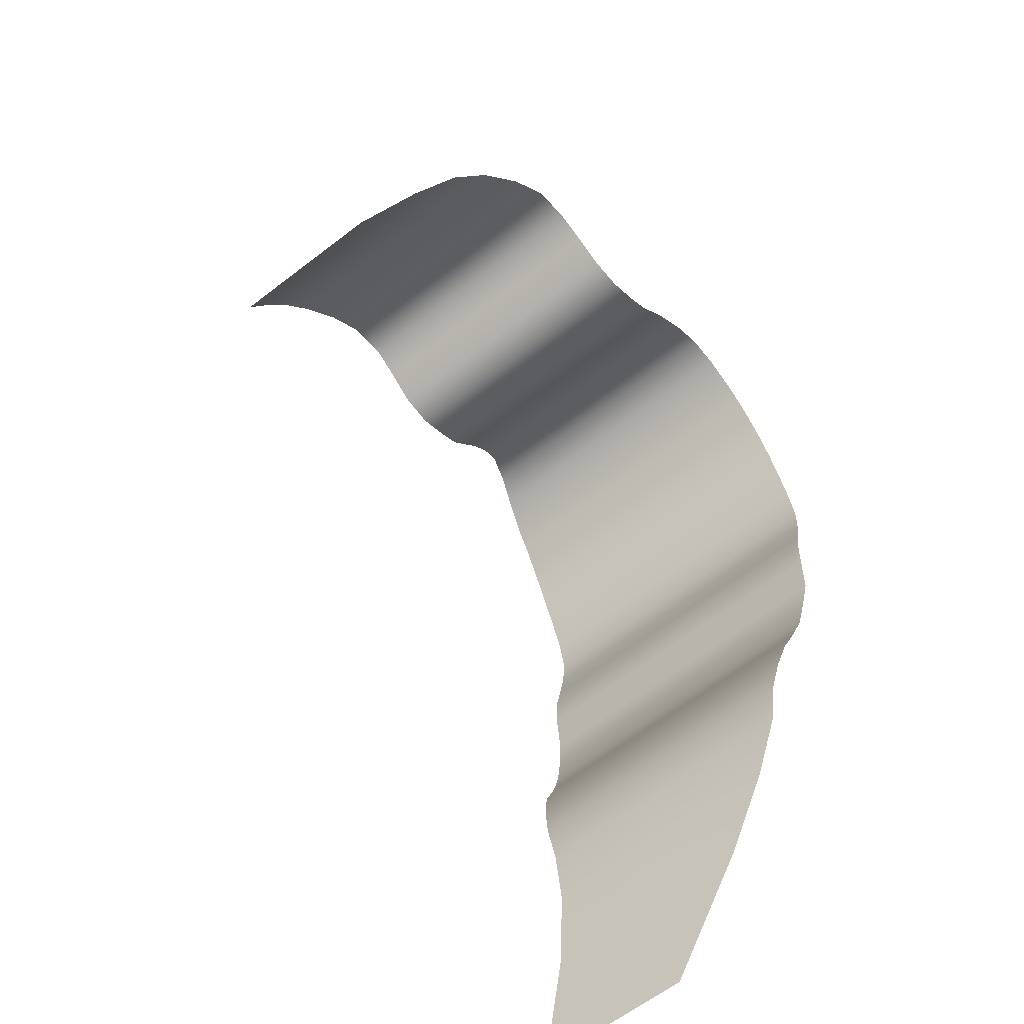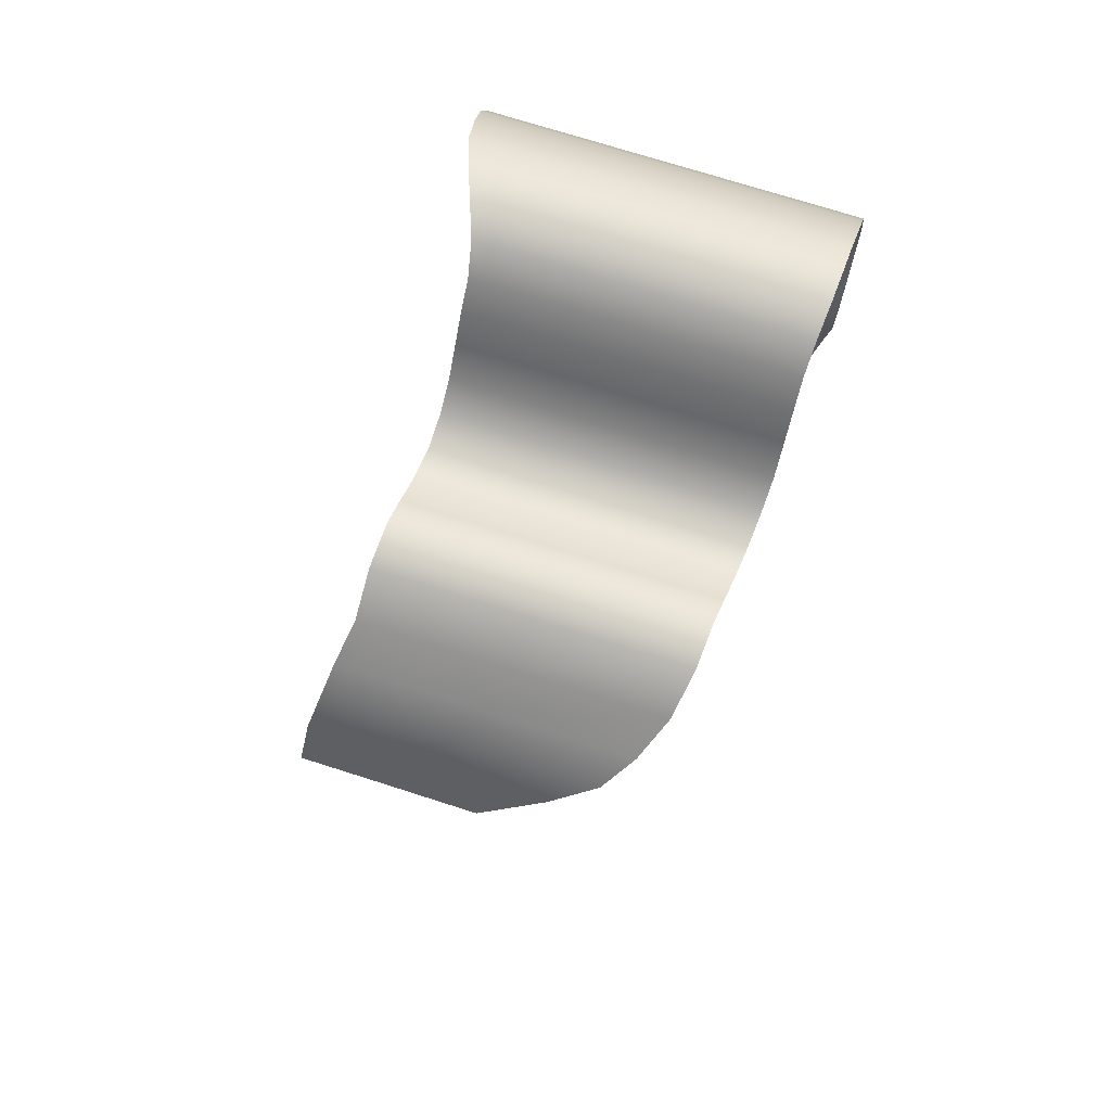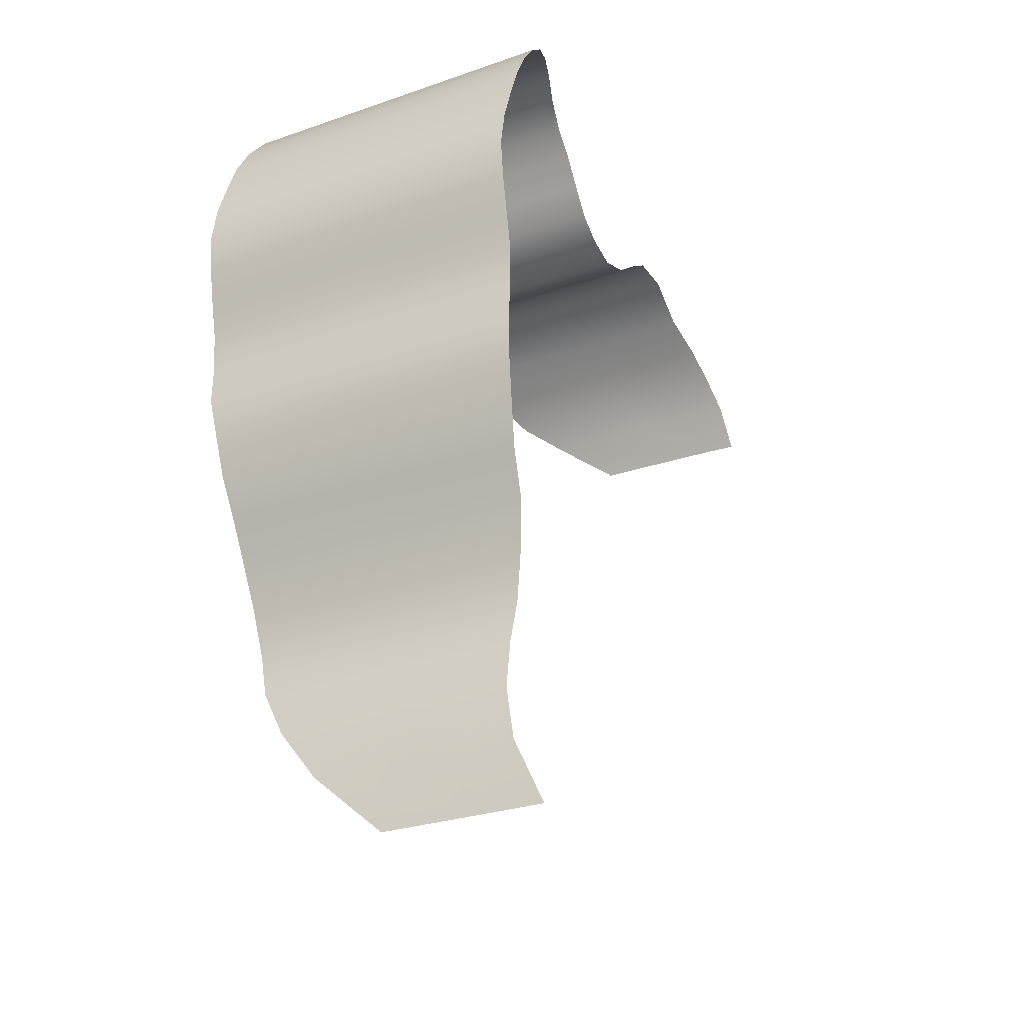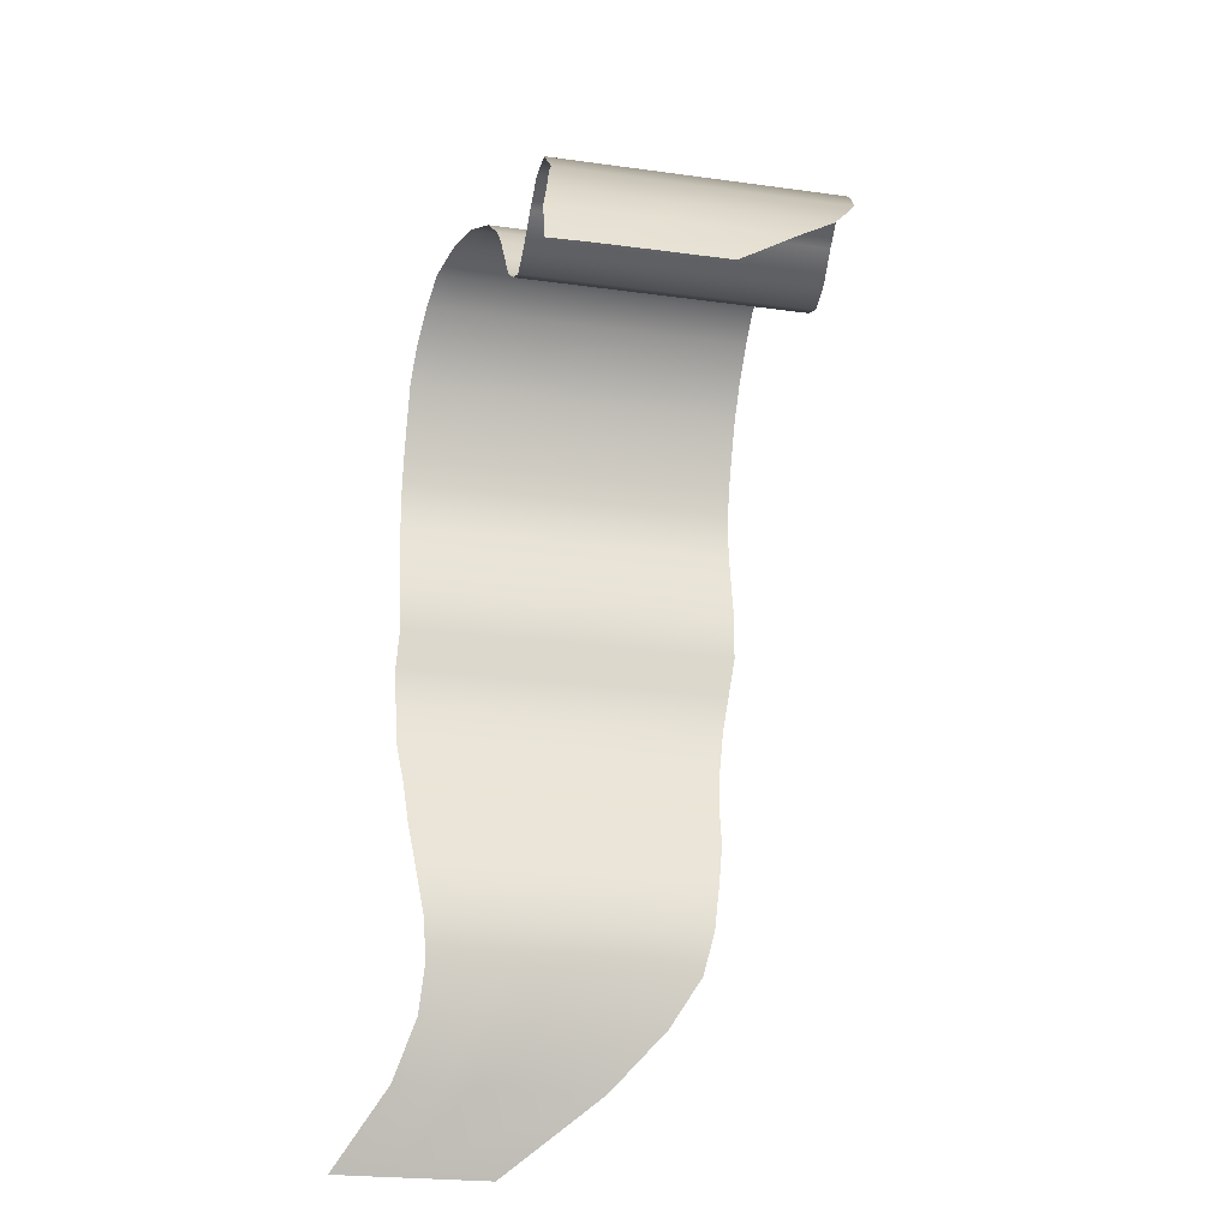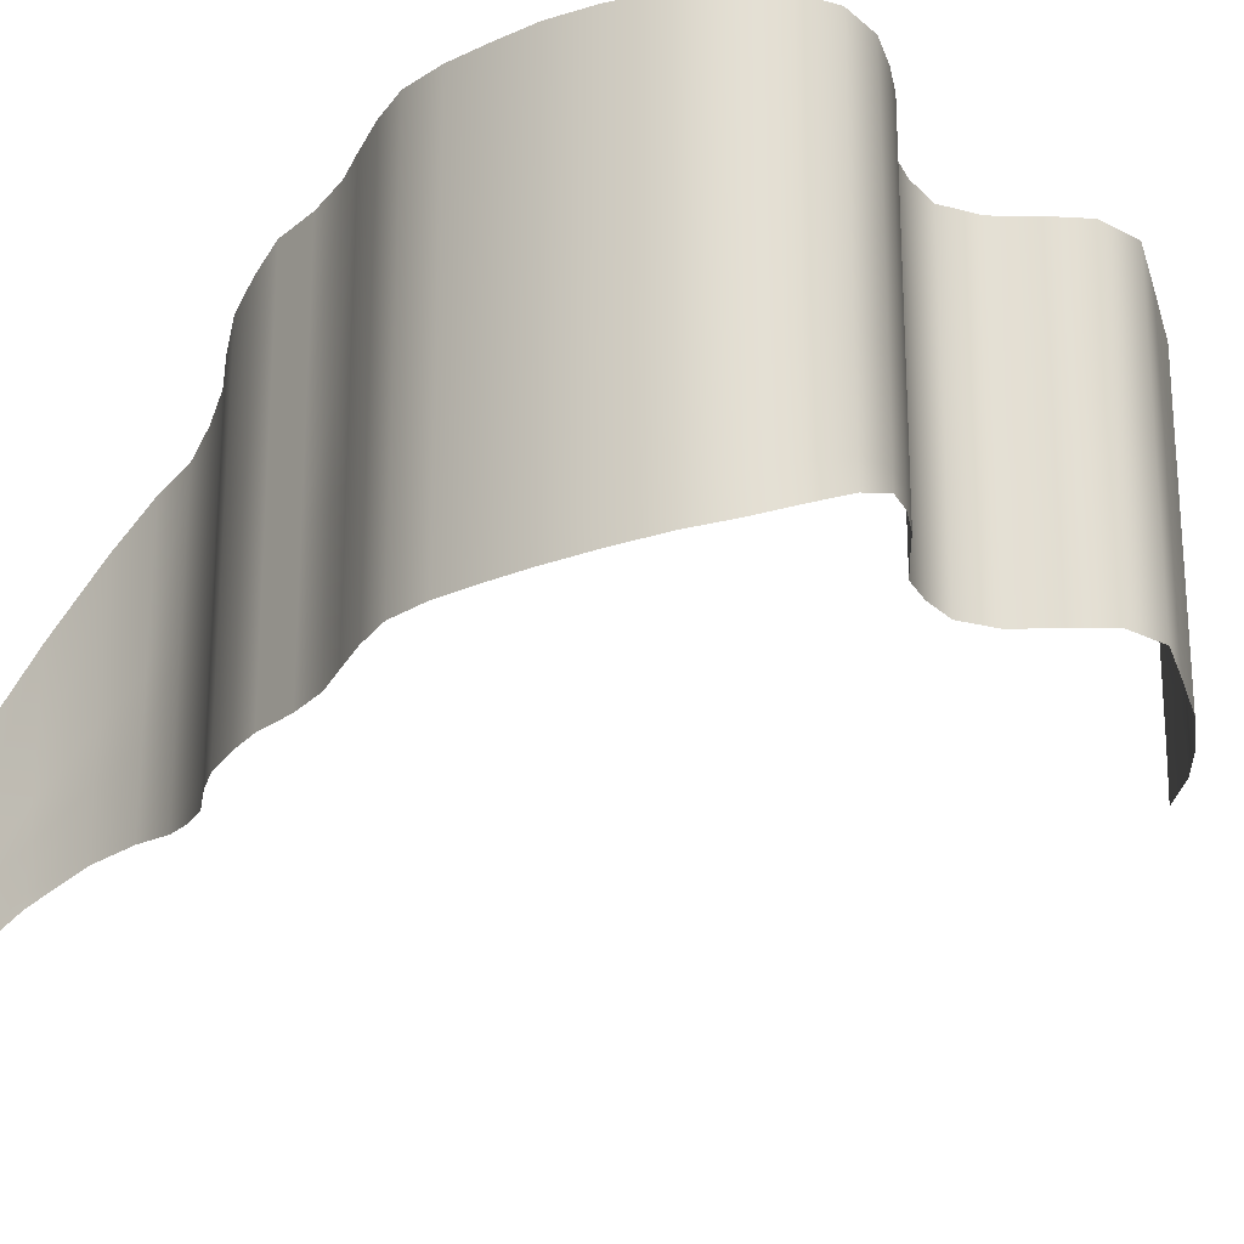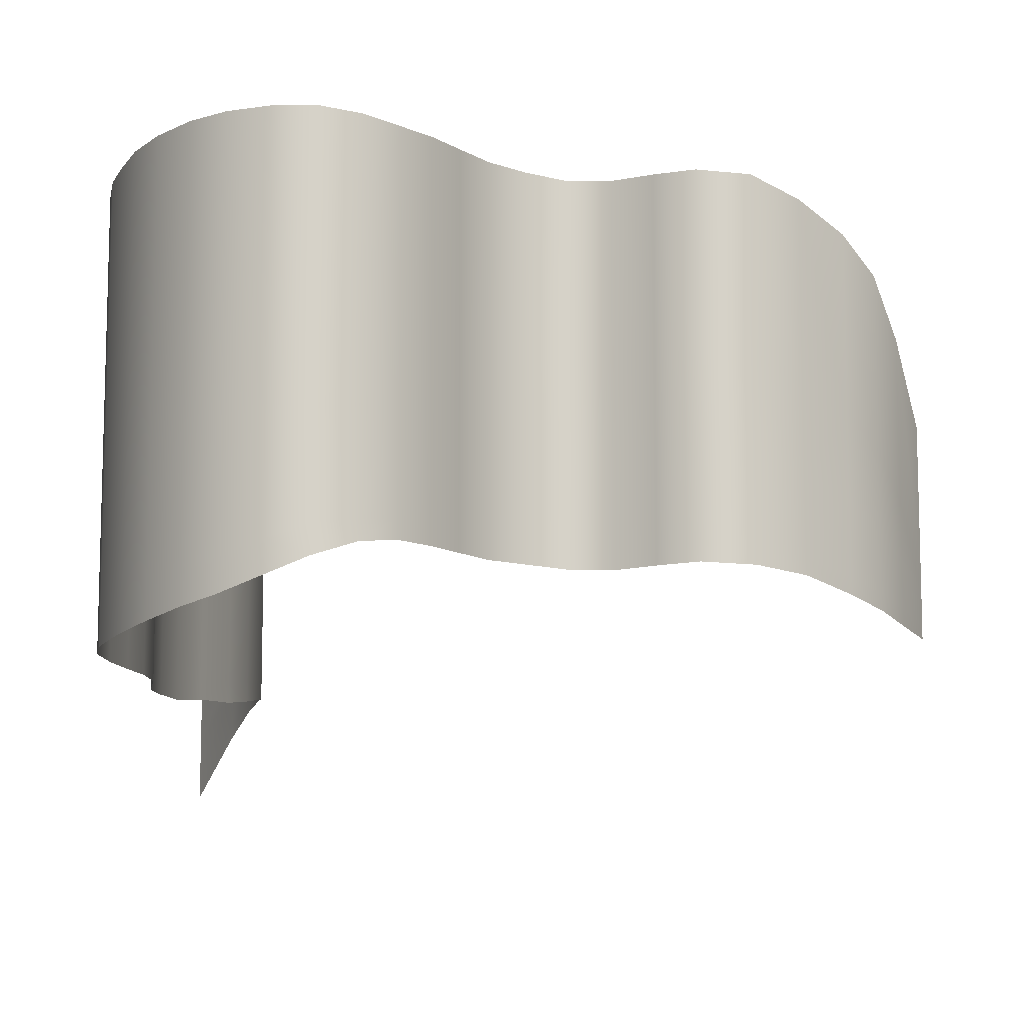
<metadata>
{"format":"obj","ext":"obj","renderer":"f3d","projection":"perspective","resolution":1024,"background":"white","views":[{"elev":-63.8,"azim":127.7,"up":"+Z"},{"elev":71.5,"azim":107.9,"up":"+Z"},{"elev":-27.0,"azim":-61.6,"up":"+Z"},{"elev":-21.9,"azim":76.2,"up":"+Z"},{"elev":-22.9,"azim":-31.7,"up":"+Y"},{"elev":-10.9,"azim":0.3,"up":"+Y"}]}
</metadata>
<code>
g Aurora03
v 624.9 1541 -128.2
v 539.4 1541 -270.3
v 539.4 2157 -270.3
v 624.9 2157 -128.2
v 481 1541 -417.6
v 481 2157 -417.6
v 430 2157 -562.2
v 430 1541 -562.2
v 399.3 1541 -719
v 399.3 2157 -719
v 413.9 1540 -873.9
v 413.9 2157 -873.9
v 445 1540 -1039
v 445 2157 -1039
v 475.5 1540 -1183
v 475.5 2157 -1183
v 481.9 1538 -1358
v 481.9 2153 -1358
v 452.2 1521 -1513
v 452.2 2134 -1513
v 463.7 1498 -1676
v 463.7 2103 -1676
v 494 1481 -1862
v 494 2077 -1862
v 556 1481 -2039
v 556 2054 -2039
v 631.8 1476 -2223
v 631.8 2041 -2223
v 677.9 1456 -2404
v 677.9 2013 -2404
v 709.8 1420 -2601
v 709.8 1983 -2601
v 685.6 1371 -2779
v 685.6 1939 -2779
v 630.1 1262 -2982
v 630.1 1814 -2982
v 537.2 1080 -3227
v 537.2 1592 -3227
v 378 764.4 -3548
v 378.2 1191 -3548
v 556 1185 -2039
v 631.8 1184 -2223
v 556 849.2 -2039
v 631.8 853.9 -2223
v 556 756.5 -2039
v 631.8 767.6 -2223
v 677.9 872.6 -2404
v 677.9 794.1 -2404
v 709.8 826 -2601
v 709.8 896.3 -2601
v 685.6 908.8 -2779
v 685.6 844.3 -2779
v 630.1 890 -2982
v 630.1 829.4 -2982
v 537.1 800.8 -3227
v 537.1 749.4 -3227
v 377.2 545.9 -3548
v 377.4 611.9 -3548
v 494 734.9 -1862
v 537.2 942.8 -3227
v 377.8 698.2 -3548
v 630.1 1078 -2982
v 685.6 1149 -2779
v 709.8 1177 -2601
v 677.9 1189 -2404
v 494 832.4 -1862
v 463.7 836 -1676
v 463.7 729.1 -1676
v 452.2 839.1 -1513
v 452.2 725 -1513
v 481.9 850.2 -1358
v 481.9 733.4 -1358
v 475.5 730.7 -1183
v 475.5 849.3 -1183
v 445 848.8 -1039
v 445 730 -1039
v 413.9 849.1 -873.9
v 413.9 730.4 -873.9
v 399.3 850.5 -719
v 399.3 732.3 -719
v 430 850.8 -562.2
v 430 732.7 -562.2
v 481 732.7 -417.6
v 481 850.8 -417.6
v 539.4 850.8 -270.3
v 539.4 732.7 -270.3
v 624.9 742.7 -128.2
v 624.9 858.1 -128.2
v 445 1231 -1039
v 475.5 1231 -1183
v 413.9 1231 -873.9
v 399.3 1232 -719
v 430 1232 -562.2
v 481 1232 -417.6
v 539.4 1232 -270.3
v 624.9 1232 -128.2
v 734.1 762.1 2.241
v 734.1 873.8 2.241
v 734.1 1257 2.241
v 847 1264 95.55
v 847 895.5 95.55
v 977.3 1271 154
v 977.3 928.4 154
v 977.3 826.2 154
v 1105 875.2 174.7
v 1105 965.5 174.7
v 1234 984.8 129.5
v 1234 922.5 129.5
v 1335 999.5 41.15
v 1335 941.4 41.15
v 1420 941.4 -51.93
v 1420 999.5 -51.93
v 1497 941.4 -163.8
v 1497 999.5 -163.8
v 1579 999.5 -281.7
v 1579 941.4 -281.7
v 1684 997.9 -357.6
v 1684 941.4 -357.6
v 1804 935.4 -408.9
v 1804 990.9 -408.9
v 1939 927.5 -375.8
v 1939 982.2 -375.8
v 1939 1279 -375.8
v 1804 1289 -408.9
v 1684 1297 -357.6
v 1579 1301 -281.7
v 1497 1301 -163.8
v 1420 1301 -51.93
v 1939 1546 -375.8
v 1804 1556 -408.9
v 1804 2110 -408.9
v 1939 2099 -375.8
v 1684 2120 -357.6
v 1684 1565 -357.6
v 1579 1570 -281.7
v 1579 2126 -281.7
v 1497 1570 -163.8
v 1497 2126 -163.8
v 1420 2126 -51.93
v 1420 1570 -51.93
v 1335 2126 41.15
v 1335 1570 41.15
v 1234 1570 129.5
v 1234 2133 129.5
v 1105 1570 174.7
v 1105 2144 174.7
v 977.3 2149 154
v 977.3 1570 154
v 847 1570 95.55
v 847 2153 95.55
v 734.1 2156 2.241
v 734.1 1570 2.241
v 1335 1301 41.15
v 1234 1301 129.5
v 1105 1291 174.7
v 481.9 1230 -1358
v 452.2 1215 -1513
v 463.7 1197 -1676
v 494 1186 -1862
v 2493 2035 -358.9
v 2634 1962 -474.4
v 2634 1416 -474.4
v 2493 1486 -358.9
v 2739 1325 -595.7
v 2739 1868 -595.7
v 2818 1701 -718.1
v 2818 1195 -718.1
v 2339 2070 -224.6
v 2339 1519 -224.6
v 2178 1528 -208.3
v 2178 2079 -208.3
v 2059 2089 -284.7
v 2059 1537 -284.7
v 2899 1031 -889.5
v 2899 1463 -888
v 2899 940.2 -890.4
v 2818 1013 -718.1
v 2899 846.9 -892.3
v 2818 870 -718.1
v 2739 900.1 -595.7
v 2739 843.3 -595.7
v 2818 815.6 -718.1
v 2634 925.2 -474.4
v 2634 872 -474.4
v 2493 960.6 -358.9
v 2493 909.8 -358.9
v 2339 969.9 -224.6
v 2339 917.2 -224.6
v 2178 924.2 -208.3
v 2178 977.5 -208.3
v 2059 979.9 -284.7
v 2059 925.9 -284.7
v 2739 1093 -595.7
v 2634 1154 -474.4
v 2493 1214 -358.9
v 2339 1242 -224.6
v 2178 1263 -208.3
v 2059 1271 -284.7
v 847 783.5 95.55
v 2899 800.5 -893.7
g Aurora03_0
f 3 2 1
f 4 3 1
f 5 2 3
f 6 5 3
f 6 7 5
f 7 8 5
f 9 8 7
f 10 9 7
f 9 10 11
f 10 12 11
f 11 12 13
f 12 14 13
f 13 14 15
f 14 16 15
f 17 15 16
f 18 17 16
f 17 18 19
f 18 20 19
f 19 20 21
f 20 22 21
f 21 22 23
f 22 24 23
f 25 23 24
f 26 25 24
f 27 25 26
f 28 27 26
f 29 27 28
f 30 29 28
f 29 30 31
f 30 32 31
f 33 31 32
f 34 33 32
f 35 33 34
f 36 35 34
f 37 35 36
f 38 37 36
f 37 38 39
f 38 40 39
f 41 25 27
f 42 41 27
f 42 27 29
f 41 42 43
f 42 44 43
f 45 43 44
f 46 45 44
f 46 44 47
f 47 44 42
f 48 46 47
f 48 47 49
f 47 50 49
f 49 50 51
f 52 49 51
f 52 51 53
f 54 52 53
f 54 53 55
f 56 54 55
f 56 55 57
f 55 58 57
f 45 59 43
f 58 55 60
f 61 58 60
f 55 53 62
f 60 55 62
f 62 53 51
f 63 62 51
f 51 50 64
f 63 51 64
f 64 50 65
f 50 47 65
f 65 47 42
f 65 42 29
f 65 29 31
f 64 65 31
f 64 31 63
f 31 33 63
f 63 33 35
f 62 63 35
f 62 35 37
f 60 62 37
f 60 37 39
f 61 60 39
f 59 66 43
f 67 66 59
f 68 67 59
f 69 67 68
f 70 69 68
f 71 69 70
f 72 71 70
f 72 73 71
f 73 74 71
f 75 74 73
f 76 75 73
f 77 75 76
f 78 77 76
f 79 77 78
f 80 79 78
f 79 80 81
f 80 82 81
f 81 82 83
f 84 81 83
f 84 83 85
f 83 86 85
f 85 86 87
f 88 85 87
f 74 75 89
f 89 75 77
f 90 74 89
f 91 89 77
f 91 77 79
f 92 91 79
f 79 81 93
f 92 79 93
f 93 81 84
f 94 93 84
f 84 85 95
f 94 84 95
f 95 85 88
f 96 95 88
f 87 97 88
f 97 98 88
f 99 96 88
f 98 99 88
f 100 99 98
f 101 100 98
f 102 100 101
f 103 102 101
f 104 103 101
f 103 104 105
f 106 103 105
f 107 106 105
f 108 107 105
f 109 107 108
f 110 109 108
f 110 111 109
f 111 112 109
f 112 111 113
f 114 112 113
f 115 114 113
f 116 115 113
f 117 115 116
f 118 117 116
f 118 119 117
f 119 120 117
f 119 121 120
f 121 122 120
f 122 123 120
f 123 124 120
f 120 124 117
f 124 125 117
f 117 125 115
f 125 126 115
f 115 126 114
f 126 127 114
f 114 127 112
f 127 128 112
f 123 129 124
f 129 130 124
f 130 129 131
f 129 132 131
f 130 131 133
f 134 130 133
f 124 130 134
f 125 124 134
f 134 133 135
f 125 134 135
f 126 125 135
f 126 135 127
f 133 136 135
f 135 136 137
f 135 137 127
f 127 137 128
f 136 138 137
f 138 139 137
f 139 140 137
f 137 140 128
f 140 139 141
f 142 140 141
f 128 140 142
f 142 141 143
f 141 144 143
f 143 144 145
f 144 146 145
f 146 147 145
f 147 148 145
f 149 148 147
f 150 149 147
f 150 151 149
f 151 152 149
f 1 152 151
f 4 1 151
f 153 142 143
f 153 128 142
f 128 153 109
f 112 128 109
f 109 153 107
f 153 154 107
f 107 154 106
f 154 155 106
f 106 155 103
f 155 102 103
f 154 153 143
f 154 143 155
f 143 145 155
f 155 145 102
f 145 148 102
f 102 148 100
f 148 149 100
f 100 149 99
f 149 152 99
f 99 152 96
f 152 1 96
f 96 1 2
f 95 96 2
f 95 2 94
f 2 5 94
f 94 5 8
f 93 94 8
f 93 8 92
f 8 9 92
f 92 9 91
f 9 11 91
f 91 11 13
f 89 91 13
f 89 13 15
f 90 89 15
f 90 15 156
f 156 71 90
f 156 157 71
f 157 69 71
f 157 158 69
f 158 67 69
f 66 67 158
f 159 66 158
f 43 66 159
f 41 43 159
f 71 74 90
f 15 17 156
f 156 17 157
f 17 19 157
f 157 19 21
f 158 157 21
f 158 21 23
f 159 158 23
f 159 23 41
f 23 25 41
f 162 161 160
f 163 162 160
f 162 164 161
f 164 165 161
f 166 165 164
f 167 166 164
f 163 160 168
f 169 163 168
f 169 168 170
f 168 171 170
f 170 171 172
f 173 170 172
f 167 174 166
f 174 175 166
f 176 174 167
f 177 176 167
f 177 167 164
f 178 176 177
f 179 178 177
f 179 177 180
f 179 180 181
f 182 179 181
f 181 180 183
f 184 181 183
f 184 183 185
f 186 184 185
f 186 185 187
f 188 186 187
f 188 187 189
f 187 190 189
f 189 190 191
f 192 189 191
f 177 193 180
f 180 193 183
f 193 194 183
f 183 194 185
f 194 195 185
f 185 195 187
f 195 196 187
f 187 196 190
f 196 197 190
f 190 197 198
f 191 190 198
f 193 177 164
f 193 164 162
f 194 193 162
f 194 162 195
f 162 163 195
f 195 163 169
f 196 195 169
f 196 169 170
f 197 196 170
f 197 170 173
f 198 197 173
f 198 173 129
f 129 173 132
f 173 172 132
f 123 198 129
f 198 123 122
f 191 198 122
f 192 191 122
f 121 192 122
f 199 104 101
f 199 101 98
f 97 199 98
f 200 178 179
f 182 200 179

</code>
